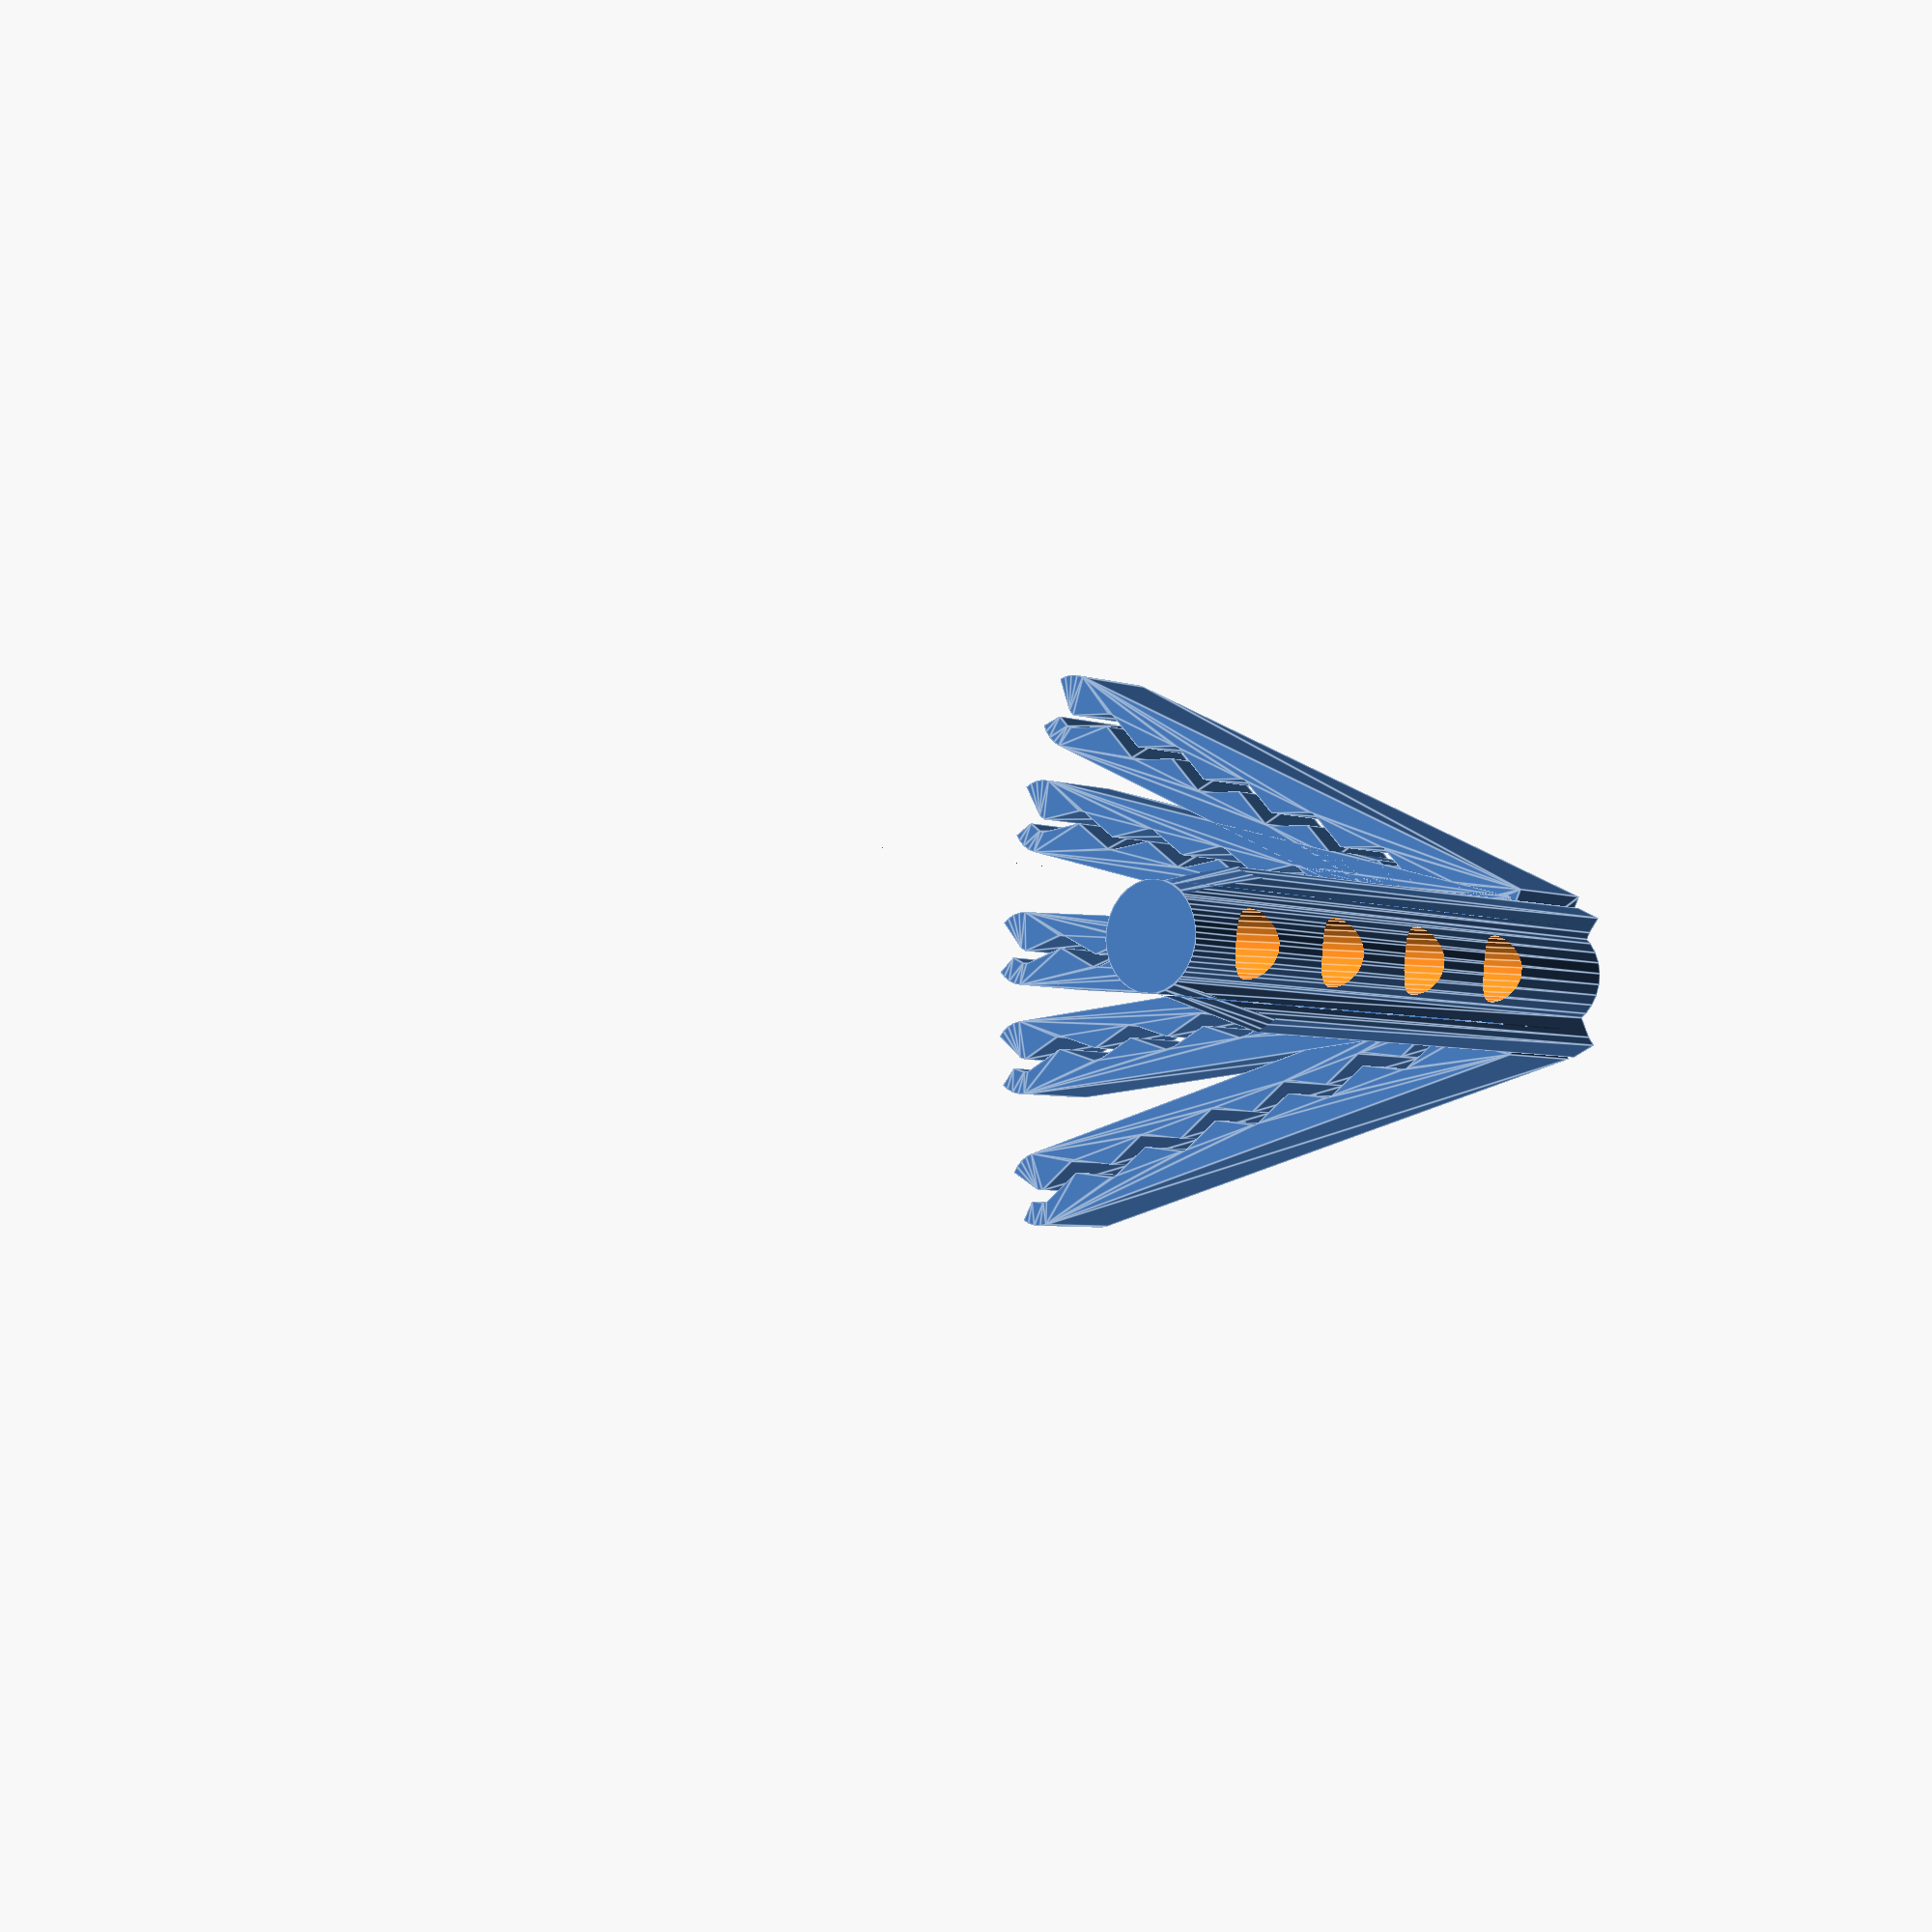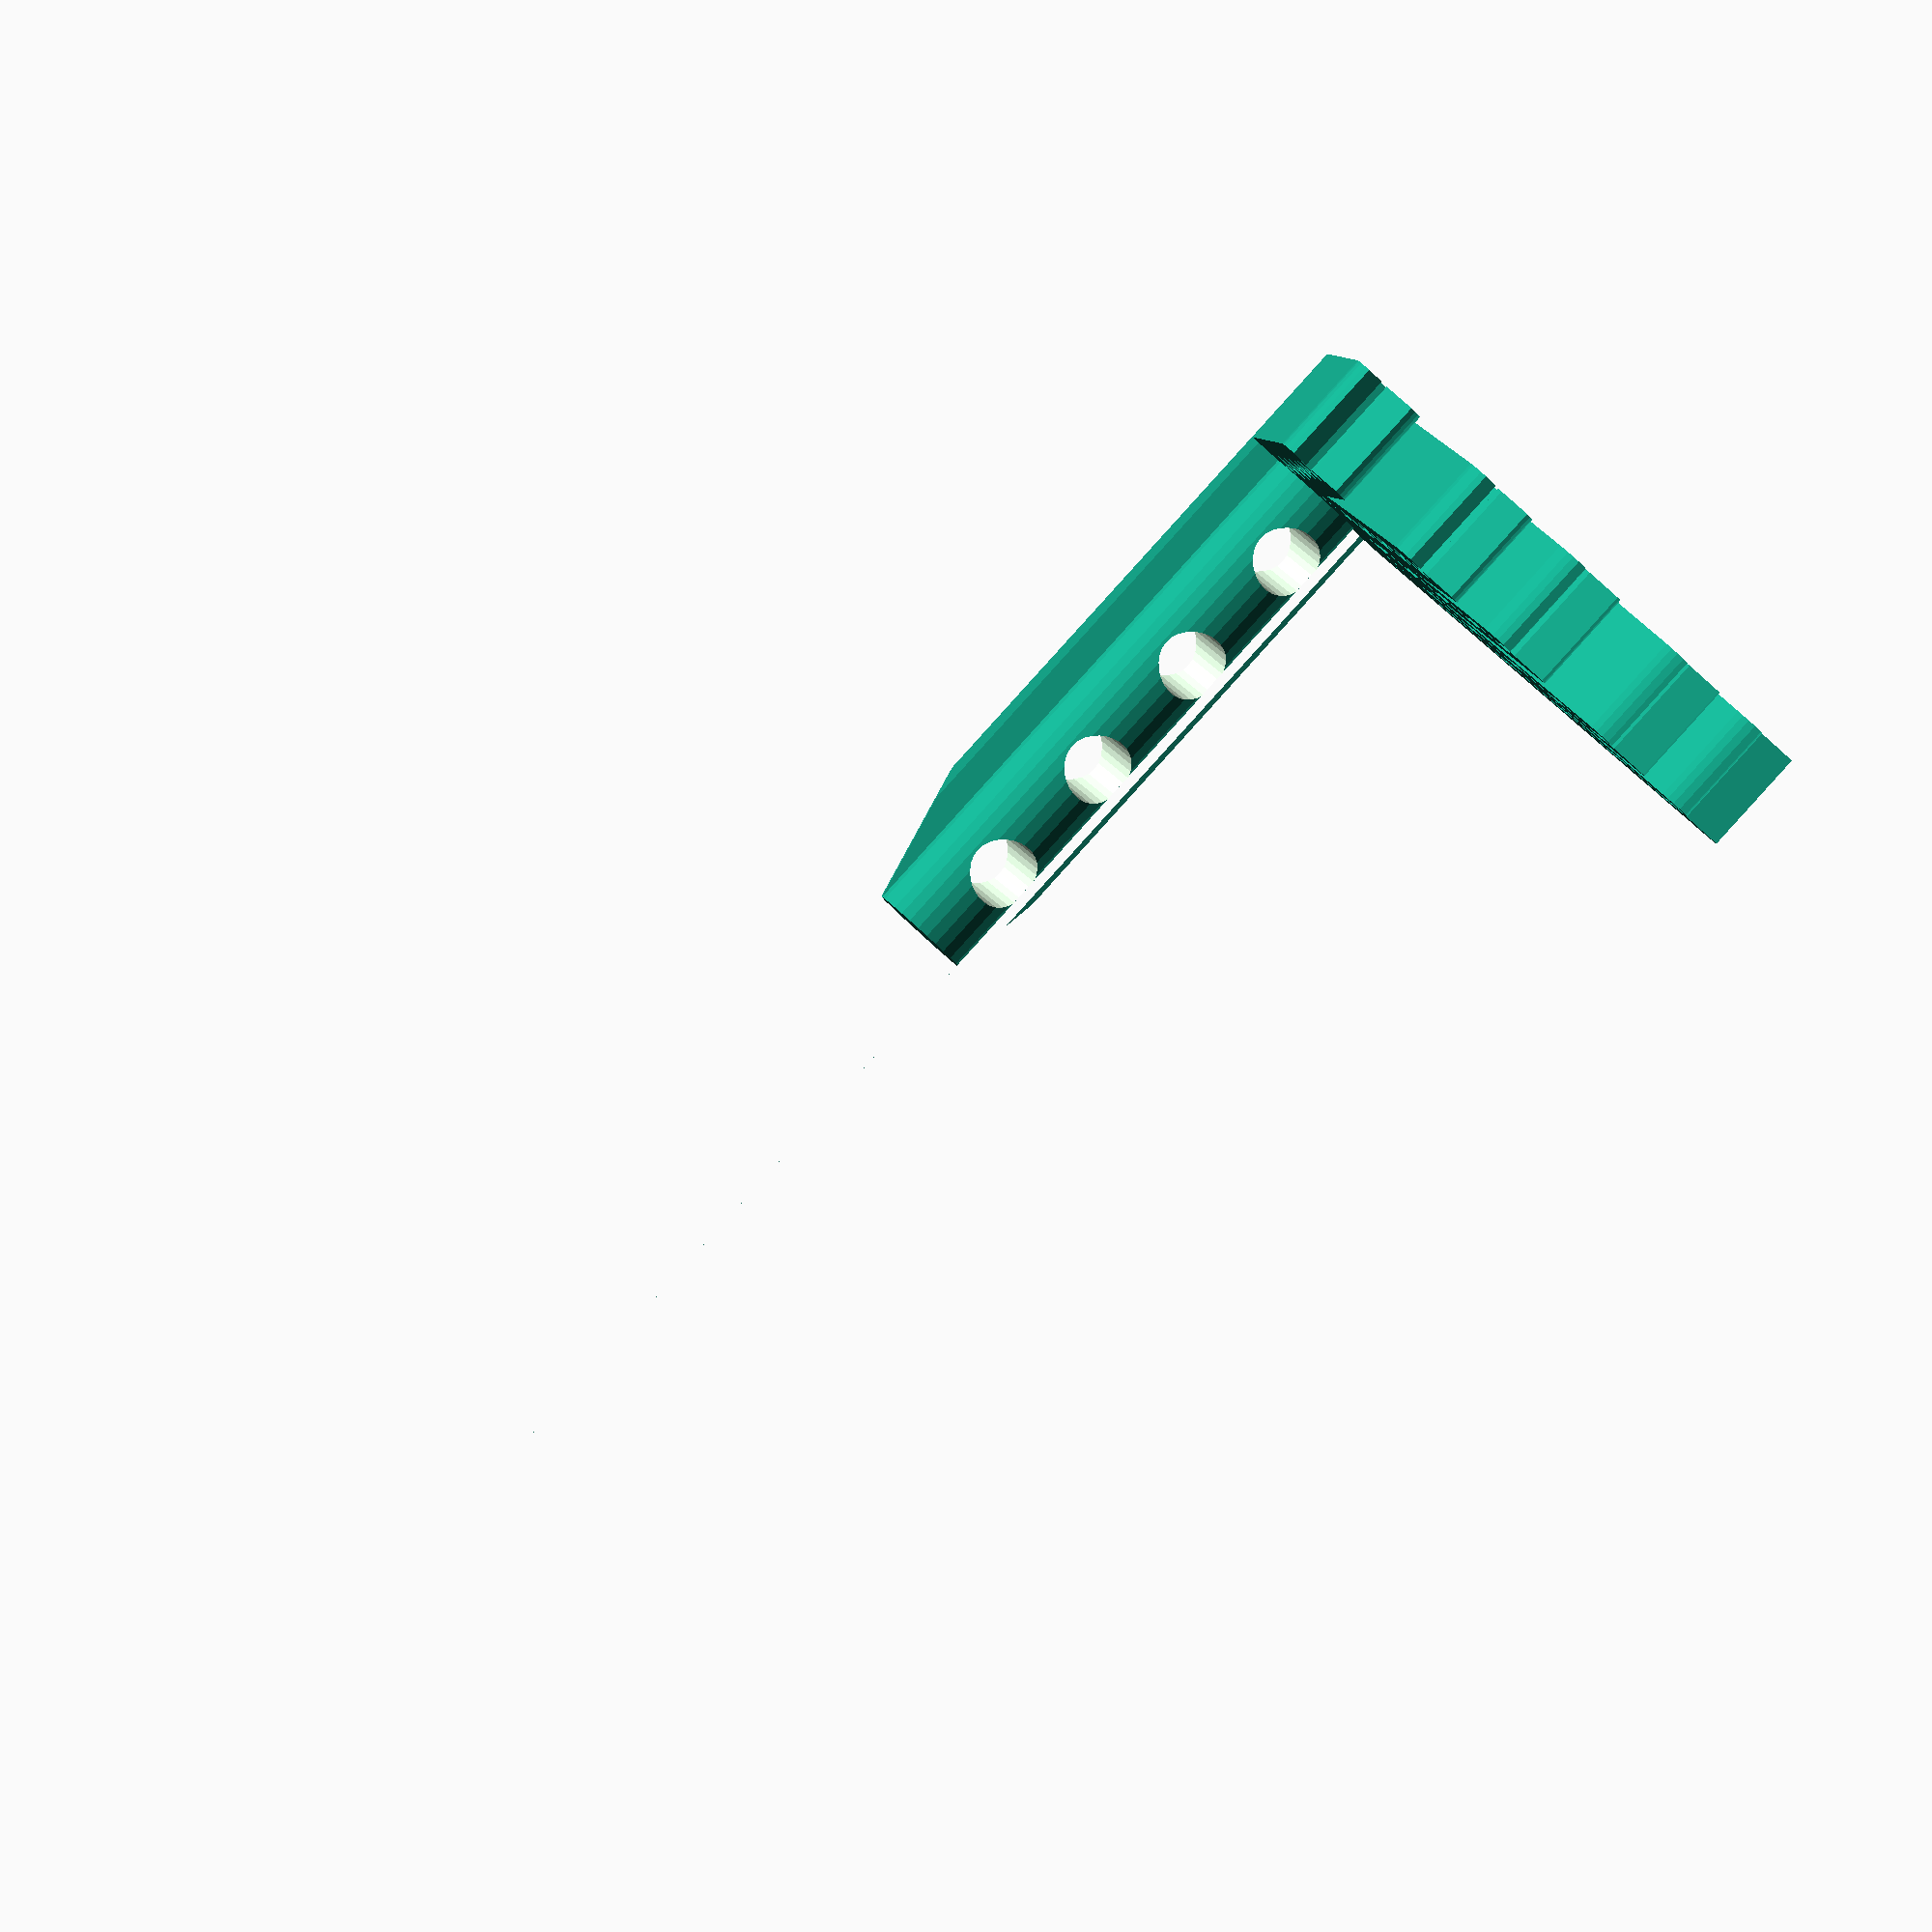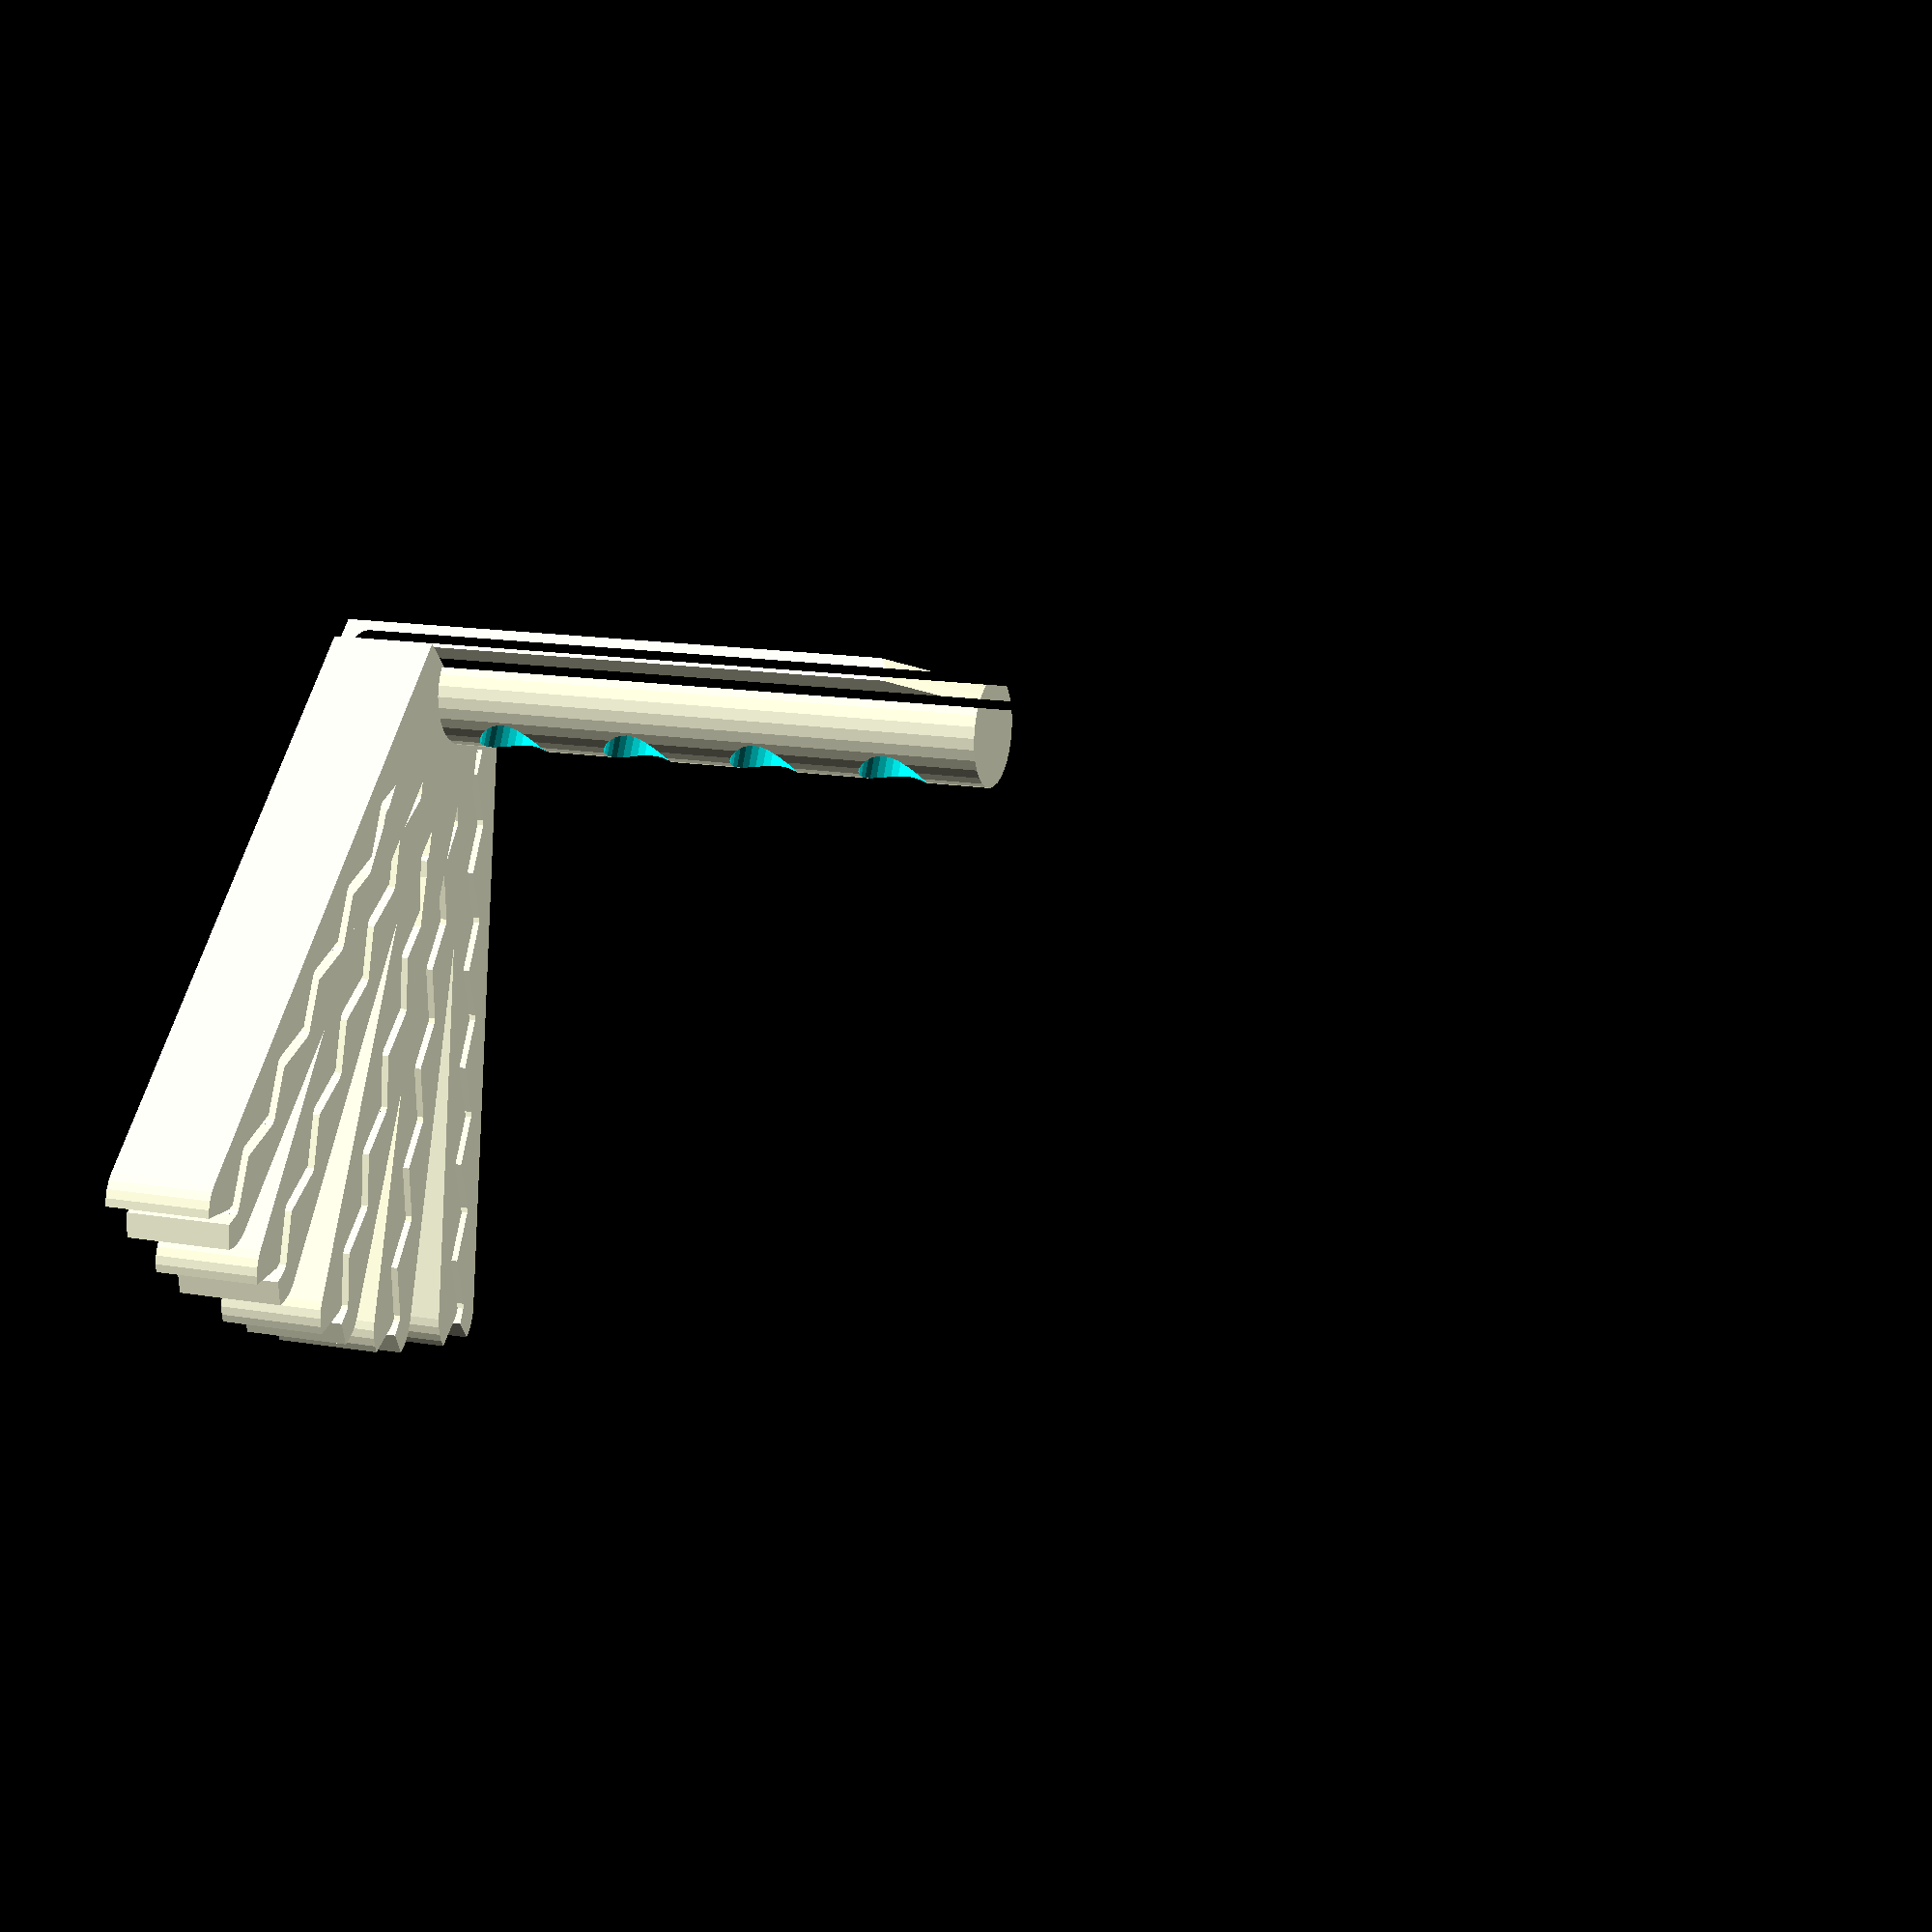
<openscad>
//
//  Copyright (C) 06-05-2013 Jasper den Ouden.
//
//  This is free software: you can redistribute it and/or modify
//  it under the terms of the GNU General Public License as published
//  by the Free Software Foundation, either version 3 of the License, or
//  (at your option) any later version.
//

// Clamp profile and application with 5mm pole system.

$fs=0.4;

t=2; //Thicknesses.
l= 50; //Length of clamp.
a=22; //Angle of zigzag.
h = 4*t;

zl = 4*t*cos(a); //Single zigzag length.

bend_help=false;


module clamp_profile()
{   difference()
    {   union()
        {   translate([0,l/2-0.75*t]) square([3*t,l-1.5*t],center=true);
            translate([0,l-1.5*t]) circle(1.5*t);
            if(bend_help) translate([1.5*t, 1.5*t]) circle(1.5*t);
        }
        if(bend_help) translate([1.5*t, 1.5*t]) 
        {   circle(t/2);
            translate([-0.75*t,0]) square([1.5*t,t], center=true);
            translate([-1.5*t,0]) circle(t/2);
        }
        translate([0,2*t])
        {   circle(t/4);
            rotate(a) 
            {   translate([0,t/2]) square([t/2,t], center=true);
                
            }
        }
        for( y= [2*t+zl/2 : zl : l] )
        {   translate([0,y]) rotate(-a) 
            {   square([t/2,2*t],center=true);
                for( y=[-t,t] )  translate([0,y]) circle(t/4);
            }
            translate([0,y+zl/2]) rotate(a) square([t/2,2*t],center=true);
        }
        //Entry at top.
        translate([0,l]) rotate(45) square(t*[2,2], center=true);
    }
}

module clamp()
{
    sf1=1.05;
    linear_extrude(height=h) scale([-1,1]) clamp_profile(); 
//    for( x=[-1.5*t:2*al:t]) translate([x,t/2]) cylinder(r=al/(2*sf1), h= 2*t+4*al);
}

//clamp();

module clamp_fan(ta,n)
{
    sa=2*ta/n;
    for( a= [0:sa:ta] ) rotate(a) translate([0,5*t]) clamp(bend_help=false);
    for( a= [sa/2:sa:ta-sa/2] ) rotate(a) translate([t/2,5*t]) clamp(bend_help=false);
}

al=5;

module hanging_clamp_fan(ta,n,h)
{
    clamp_fan(ta,n);
    difference()
    {   intersection()
        {   linear_extrude(h=h) 
            {   intersection()
                {   difference()
                    {   circle(5*t);
                        circle(4*t);
                    }
                    polygon([[-t,0],[t,0], [1.5*t,h], [-h*sin(ta),h*cos(ta+2*ta/n)]]);
                }
                rotate(ta/2) translate([0,5*t]) circle(2*t);
            }
            rotate(ta/2) translate([0,5*t]) cylinder(r1=8*t,r2=2*t,h=h);
        }
        for( z = [4*t+al:2*al:h-al] )
            rotate(ta/2) rotate([90,0]) translate([0,z,-h]) cylinder(r=al/2,h=h);
    }
    
}
hanging_clamp_fan(40,4,50);
    

</openscad>
<views>
elev=184.4 azim=115.1 roll=139.3 proj=p view=edges
elev=91.8 azim=223.5 roll=137.8 proj=o view=solid
elev=165.0 azim=48.8 roll=249.8 proj=p view=solid
</views>
